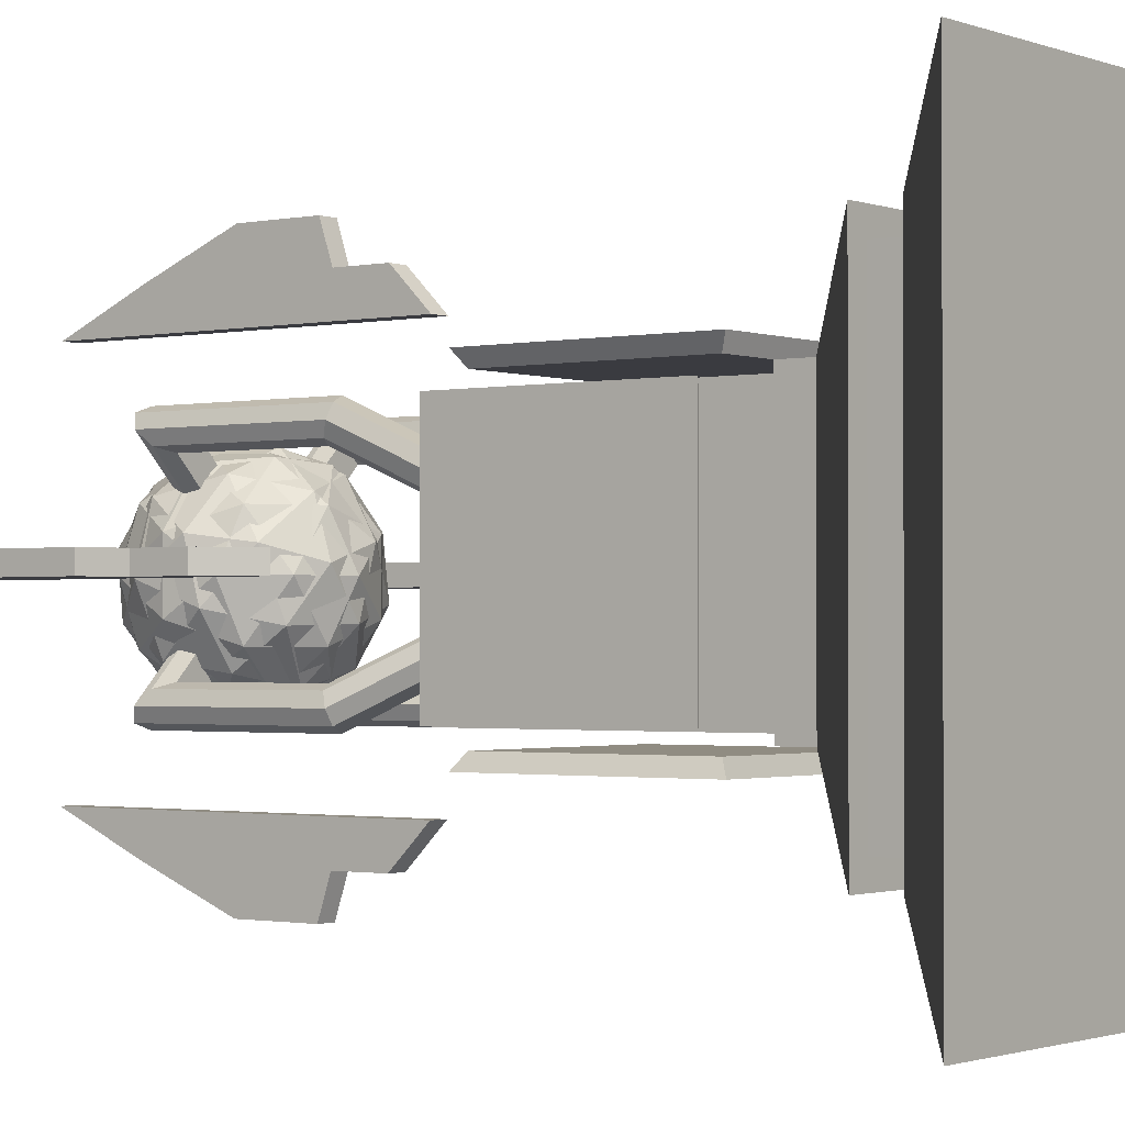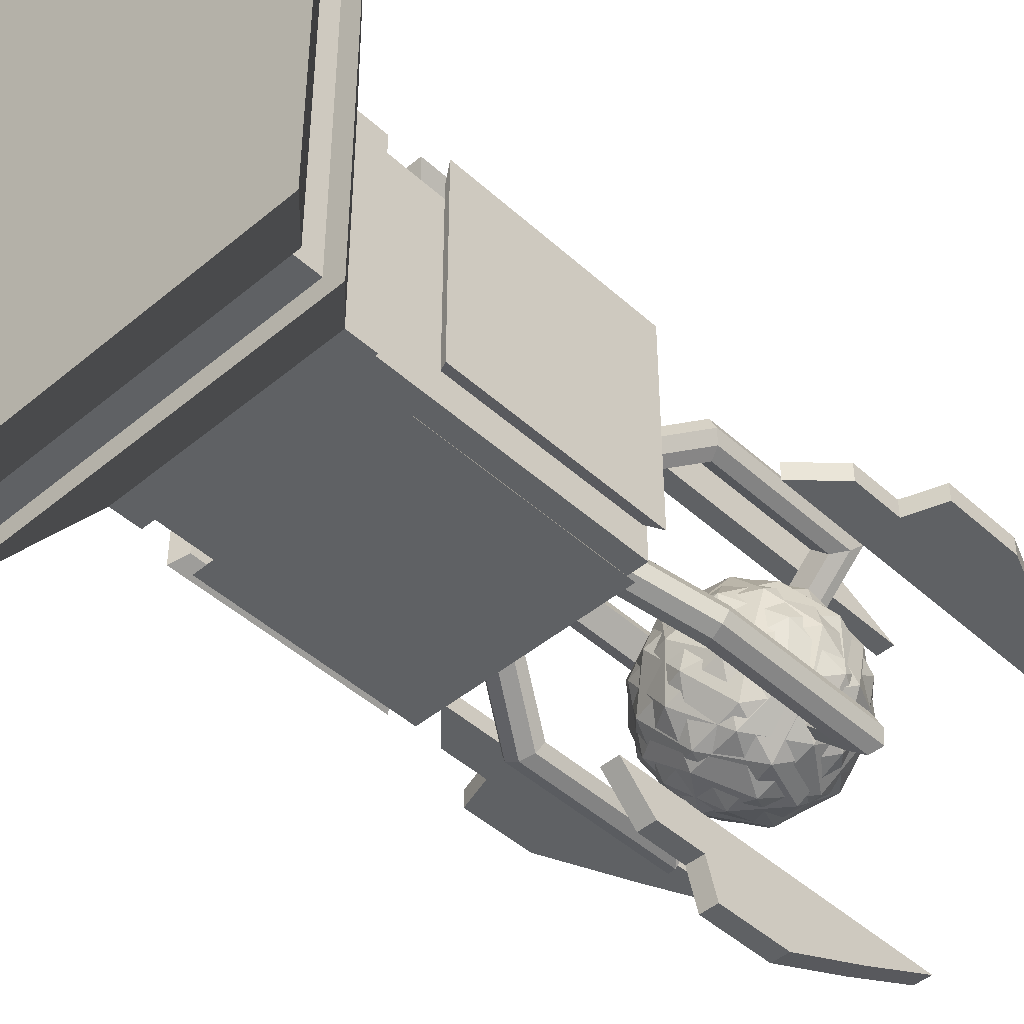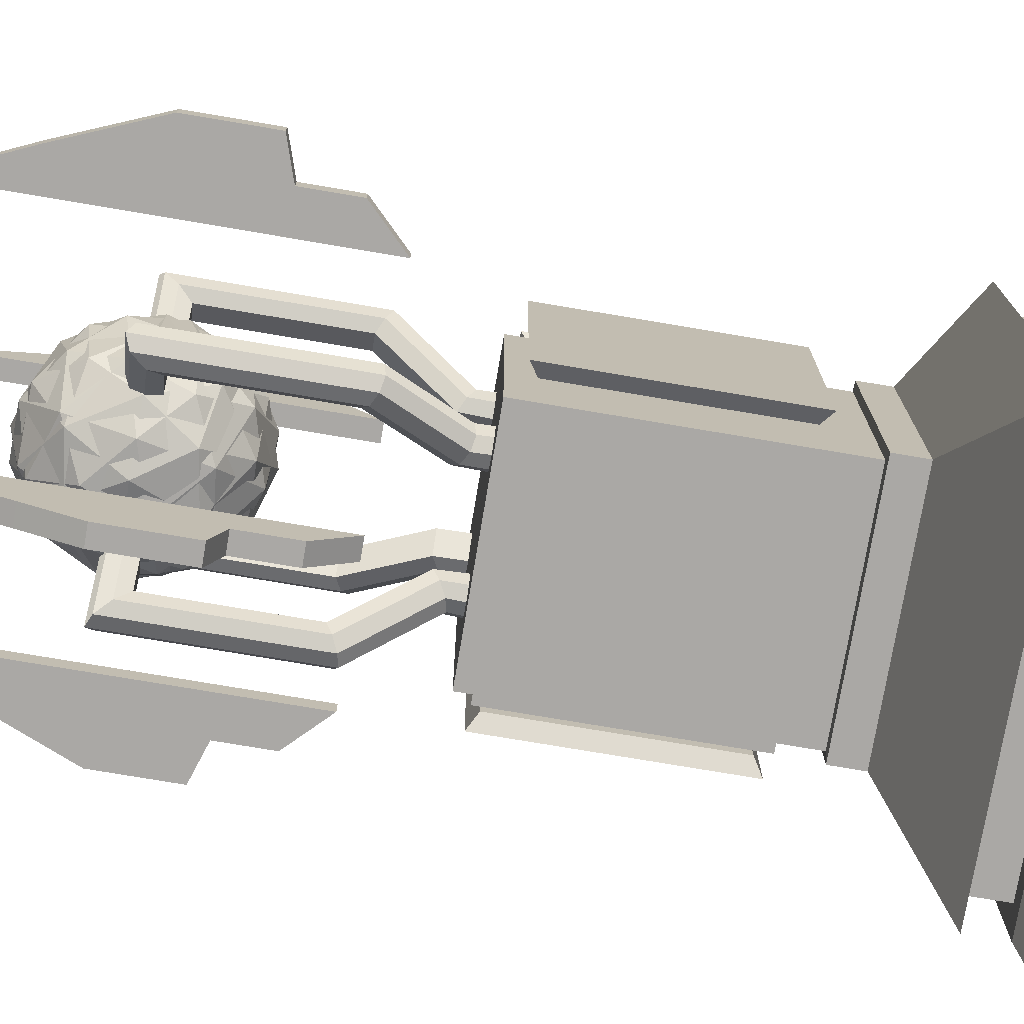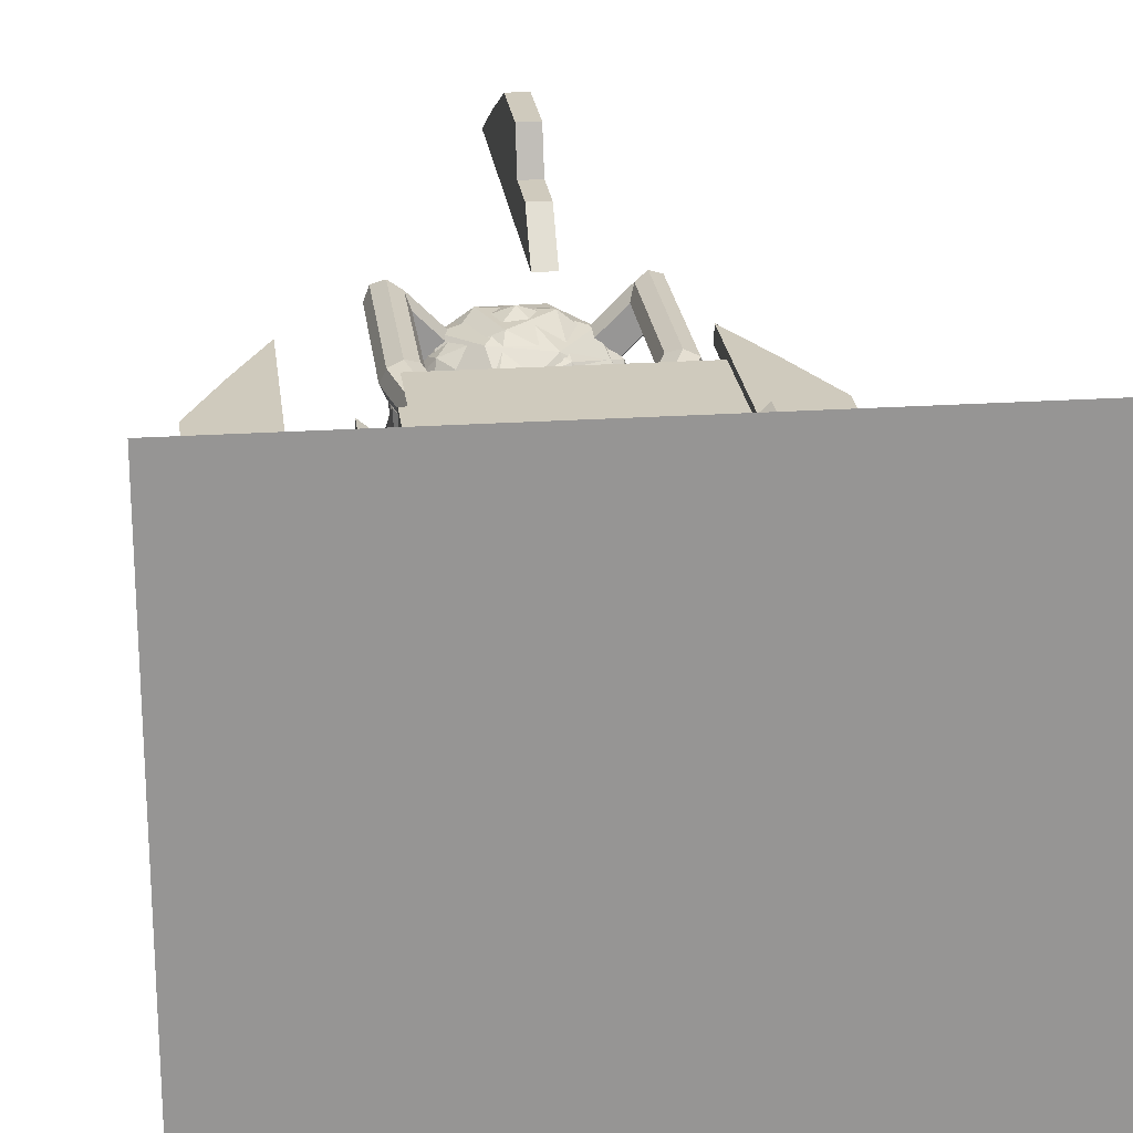
<metadata>
{"format":"obj","ext":"obj","renderer":"f3d","projection":"perspective","resolution":1024,"background":"white","views":[{"elev":-1.4,"azim":-53.0,"up":"+Z"},{"elev":-45.6,"azim":43.9,"up":"+Z"},{"elev":-75.2,"azim":-99.6,"up":"+Z"},{"elev":22.9,"azim":-6.6,"up":"+Z"}]}
</metadata>
<code>
v  -10.07 0.0501 9.963
v  -10.07 0.0501 -10.04
v  9.934 0.0501 -10.04
v  9.934 0.0501 9.963
v  -3.995 17.53 3.891
v  3.862 17.53 3.891
v  3.862 17.53 -3.966
v  -3.995 17.53 -3.966
v  7.034 2.687 7.063
v  -7.167 2.687 7.063
v  7.034 2.687 -7.137
v  -7.167 2.687 -7.137
v  -4.267 6.644 4.163
v  4.133 6.644 4.163
v  4.133 7.736 4.163
v  -4.267 7.736 4.163
v  4.133 6.644 -4.237
v  4.133 7.736 -4.237
v  -4.267 6.644 -4.237
v  -4.267 7.736 -4.237
v  3.862 7.772 3.891
v  -3.995 7.772 3.891
v  3.862 7.772 -3.966
v  -3.995 7.772 -3.966
v  7.034 4.007 7.063
v  -7.167 4.007 7.063
v  7.034 4.007 -7.137
v  -7.167 4.007 -7.137
v  -6.425 2.687 6.312
v  6.274 2.687 6.312
v  6.274 4.007 6.312
v  -6.425 4.007 6.312
v  6.274 2.687 -6.387
v  6.274 4.007 -6.387
v  -6.425 2.687 -6.387
v  -6.425 4.007 -6.387
g Conjuration_L3_Base
f 1 2 3 4
f 5 6 7 8
f 1 4 9 10
f 4 3 11 9
f 3 2 12 11
f 2 1 10 12
f 13 14 15 16
f 14 17 18 15
f 17 19 20 18
f 19 13 16 20
f 16 15 21 22
f 15 18 23 21
f 18 20 24 23
f 20 16 22 24
f 22 21 6 5
f 21 23 7 6
f 23 24 8 7
f 24 22 5 8
f 25 14 13 26
f 27 17 14 25
f 28 19 17 27
f 26 13 19 28
f 29 30 31 32
f 30 33 34 31
f 33 35 36 34
f 35 29 32 36
f 10 9 30 29
f 9 11 33 30
f 11 12 35 33
f 12 10 29 35
f 25 26 32 31
f 26 28 36 32
f 28 27 34 36
f 27 25 31 34
v  1.209 17.27 -2.095
v  1.831 17.27 -1.473
v  1.865 18.52 -1.508
v  1.244 18.52 -2.129
v  2.271 17.27 -1.655
v  2.276 18.3 -1.661
v  2.453 17.27 -2.095
v  2.429 18.09 -2.072
v  2.271 17.27 -2.535
v  2.235 18 -2.499
v  1.831 17.27 -2.717
v  1.808 18.09 -2.693
v  1.391 17.27 -2.535
v  1.397 18.3 -2.54
v  3.314 21.03 -2.957
v  2.693 21.03 -3.579
v  3.741 20.82 -3.126
v  3.911 20.61 -3.553
v  3.723 20.53 -3.987
v  3.289 20.61 -4.175
v  2.862 20.82 -4.005
v  3.314 26.02 -2.956
v  2.692 26.02 -3.578
v  3.741 26.47 -3.126
v  3.912 26.92 -3.554
v  3.725 27.1 -3.989
v  3.29 26.92 -4.176
v  2.862 26.47 -4.006
v  0.3935 26.01 -1.279
v  1.015 26.01 -0.6576
v  1.14 26.45 -0.5248
v  1.008 26.89 -0.6497
v  0.6949 27.07 -0.959
v  0.3856 26.89 -1.272
v  0.2608 26.45 -1.404
g Conjuration_L3_Pipe_1
f 37 38 39 40
f 38 41 42 39
f 41 43 44 42
f 43 45 46 44
f 45 47 48 46
f 47 49 50 48
f 49 37 40 50
f 40 39 51 52
f 39 42 53 51
f 42 44 54 53
f 44 46 55 54
f 46 48 56 55
f 48 50 57 56
f 50 40 52 57
f 52 51 58 59
f 51 53 60 58
f 53 54 61 60
f 54 55 62 61
f 55 56 63 62
f 56 57 64 63
f 57 52 59 64
f 49 47 45 43
f 49 43 41 38
f 49 38 37
f 65 66 67 68
f 65 68 69 70
f 65 70 71
f 59 58 66 65
f 58 60 67 66
f 60 61 68 67
f 61 62 69 68
f 62 63 70 69
f 63 64 71 70
f 64 59 65 71
v  -5.032 9.218 -3.917
v  -5.032 9.218 3.842
v  -5.032 17.06 3.842
v  -5.032 17.06 -3.917
v  -4.537 9.537 -3.601
v  -4.537 9.537 3.526
v  -4.537 16.74 3.526
v  -4.537 16.74 -3.601
g Conjuration_L2_Panel_1
f 72 73 74 75
f 76 77 73 72
f 77 78 74 73
f 78 79 75 74
f 79 76 72 75
f 76 79 78 77
v  4.899 9.218 3.842
v  4.899 9.218 -3.917
v  4.899 17.06 -3.917
v  4.899 17.06 3.842
v  4.404 9.537 3.526
v  4.404 9.537 -3.601
v  4.404 16.74 -3.601
v  4.404 16.74 3.526
g Conjuration_L2_Panel_2
f 80 81 82 83
f 84 85 81 80
f 85 86 82 81
f 86 87 83 82
f 87 84 80 83
f 84 87 86 85
v  -3.946 9.218 4.928
v  3.813 9.218 4.928
v  3.813 17.06 4.928
v  -3.946 17.06 4.928
v  -3.63 9.537 4.433
v  3.497 9.537 4.433
v  3.497 16.74 4.433
v  -3.63 16.74 4.433
g Conjuration_L2_Panel_3
f 88 89 90 91
f 92 93 89 88
f 93 94 90 89
f 94 95 91 90
f 95 92 88 91
f 92 95 94 93
v  3.813 9.218 -5.002
v  -3.946 9.218 -5.002
v  -3.946 17.06 -5.002
v  3.813 17.06 -5.002
v  3.497 9.537 -4.508
v  -3.63 9.537 -4.508
v  -3.63 16.74 -4.508
v  3.497 16.74 -4.508
g Conjuration_L2_Panel_4
f 96 97 98 99
f 100 101 97 96
f 101 102 98 97
f 102 103 99 98
f 103 100 96 99
f 100 103 102 101
v  -1.547 17.27 1.905
v  -2.169 17.27 1.283
v  -2.203 18.52 1.317
v  -1.582 18.52 1.939
v  -2.609 17.27 1.465
v  -2.614 18.3 1.471
v  -2.791 17.27 1.905
v  -2.768 18.09 1.882
v  -2.609 17.27 2.345
v  -2.574 18 2.309
v  -2.169 17.27 2.527
v  -2.146 18.09 2.503
v  -1.729 17.27 2.345
v  -1.735 18.3 2.35
v  -3.652 21.03 2.767
v  -3.031 21.03 3.389
v  -4.08 20.82 2.936
v  -4.249 20.61 3.363
v  -4.061 20.53 3.797
v  -3.627 20.61 3.985
v  -3.2 20.82 3.815
v  -3.652 26.02 2.766
v  -3.03 26.02 3.388
v  -4.08 26.47 2.936
v  -4.25 26.92 3.364
v  -4.063 27.1 3.799
v  -3.628 26.92 3.986
v  -3.2 26.47 3.816
v  -0.7316 26.01 1.089
v  -1.353 26.01 0.4675
v  -1.478 26.45 0.3348
v  -1.346 26.89 0.4597
v  -1.033 27.07 0.769
v  -0.7238 26.89 1.081
v  -0.5989 26.45 1.214
g Conjuration_L3_Pipe_2
f 104 105 106 107
f 105 108 109 106
f 108 110 111 109
f 110 112 113 111
f 112 114 115 113
f 114 116 117 115
f 116 104 107 117
f 107 106 118 119
f 106 109 120 118
f 109 111 121 120
f 111 113 122 121
f 113 115 123 122
f 115 117 124 123
f 117 107 119 124
f 119 118 125 126
f 118 120 127 125
f 120 121 128 127
f 121 122 129 128
f 122 123 130 129
f 123 124 131 130
f 124 119 126 131
f 116 114 112 110
f 116 110 108 105
f 116 105 104
f 132 133 134 135
f 132 135 136 137
f 132 137 138
f 126 125 133 132
f 125 127 134 133
f 127 128 135 134
f 128 129 136 135
f 129 130 137 136
f 130 131 138 137
f 131 126 132 138
v  -2.169 17.27 -1.473
v  -1.547 17.27 -2.095
v  -1.582 18.52 -2.129
v  -2.203 18.52 -1.508
v  -1.729 17.27 -2.535
v  -1.735 18.3 -2.54
v  -2.169 17.27 -2.717
v  -2.146 18.09 -2.693
v  -2.609 17.27 -2.535
v  -2.574 18 -2.499
v  -2.791 17.27 -2.095
v  -2.768 18.09 -2.072
v  -2.609 17.27 -1.655
v  -2.614 18.3 -1.661
v  -3.031 21.03 -3.579
v  -3.652 21.03 -2.957
v  -3.2 20.82 -4.005
v  -3.627 20.61 -4.175
v  -4.061 20.53 -3.987
v  -4.249 20.61 -3.553
v  -4.08 20.82 -3.126
v  -3.03 26.02 -3.578
v  -3.652 26.02 -2.956
v  -3.2 26.47 -4.006
v  -3.628 26.92 -4.176
v  -4.063 27.1 -3.989
v  -4.25 26.92 -3.554
v  -4.08 26.47 -3.126
v  -1.353 26.01 -0.6576
v  -0.7316 26.01 -1.279
v  -0.5989 26.45 -1.404
v  -0.7238 26.89 -1.272
v  -1.033 27.07 -0.959
v  -1.346 26.89 -0.6497
v  -1.478 26.45 -0.5248
g Conjuration_L3_Pipe_3
f 139 140 141 142
f 140 143 144 141
f 143 145 146 144
f 145 147 148 146
f 147 149 150 148
f 149 151 152 150
f 151 139 142 152
f 142 141 153 154
f 141 144 155 153
f 144 146 156 155
f 146 148 157 156
f 148 150 158 157
f 150 152 159 158
f 152 142 154 159
f 154 153 160 161
f 153 155 162 160
f 155 156 163 162
f 156 157 164 163
f 157 158 165 164
f 158 159 166 165
f 159 154 161 166
f 151 149 147 145
f 151 145 143 140
f 151 140 139
f 167 168 169 170
f 167 170 171 172
f 167 172 173
f 161 160 168 167
f 160 162 169 168
f 162 163 170 169
f 163 164 171 170
f 164 165 172 171
f 165 166 173 172
f 166 161 167 173
v  1.831 17.27 1.283
v  1.209 17.27 1.905
v  1.244 18.52 1.939
v  1.865 18.52 1.317
v  1.391 17.27 2.345
v  1.397 18.3 2.35
v  1.831 17.27 2.527
v  1.808 18.09 2.503
v  2.271 17.27 2.345
v  2.235 18 2.309
v  2.453 17.27 1.905
v  2.429 18.09 1.882
v  2.271 17.27 1.465
v  2.276 18.3 1.471
v  2.693 21.03 3.389
v  3.314 21.03 2.767
v  2.862 20.82 3.815
v  3.289 20.61 3.985
v  3.723 20.53 3.797
v  3.911 20.61 3.363
v  3.741 20.82 2.936
v  2.692 26.02 3.388
v  3.314 26.02 2.766
v  2.862 26.47 3.816
v  3.29 26.92 3.986
v  3.725 27.1 3.799
v  3.912 26.92 3.364
v  3.741 26.47 2.936
v  1.015 26.01 0.4675
v  0.3935 26.01 1.089
v  0.2608 26.45 1.214
v  0.3856 26.89 1.081
v  0.6949 27.07 0.769
v  1.008 26.89 0.4597
v  1.14 26.45 0.3348
g Conjuration_L3_Pipe_4
f 174 175 176 177
f 175 178 179 176
f 178 180 181 179
f 180 182 183 181
f 182 184 185 183
f 184 186 187 185
f 186 174 177 187
f 177 176 188 189
f 176 179 190 188
f 179 181 191 190
f 181 183 192 191
f 183 185 193 192
f 185 187 194 193
f 187 177 189 194
f 189 188 195 196
f 188 190 197 195
f 190 191 198 197
f 191 192 199 198
f 192 193 200 199
f 193 194 201 200
f 194 189 196 201
f 186 184 182 180
f 186 180 178 175
f 186 175 174
f 202 203 204 205
f 202 205 206 207
f 202 207 208
f 196 195 203 202
f 195 197 204 203
f 197 198 205 204
f 198 199 206 205
f 199 200 207 206
f 200 201 208 207
f 201 196 202 208
v  -9.17 24.08 -0.4238
v  -9.17 26.91 -0.4238
v  -7.804 30.2 -0.4238
v  -7.804 23.63 -0.4238
v  -6.438 33.25 -0.4238
v  -6.438 23.63 -0.4238
v  -9.17 24.08 0.2591
v  -7.804 23.63 0.2591
v  -7.804 30.2 0.2591
v  -9.17 26.91 0.2591
v  -6.438 23.63 0.2591
v  -6.438 33.25 0.2591
v  -7.804 21.76 -0.4238
v  -6.438 20.4 -0.4238
v  -6.438 20.4 0.2591
v  -7.804 21.76 0.2591
g Conjuration_L3_Float_1
f 209 210 211 212
f 212 211 213 214
f 215 216 217 218
f 216 219 220 217
f 209 212 216 215
f 221 222 223 224
f 214 213 220 219
f 213 211 217 220
f 211 210 218 217
f 210 209 215 218
f 212 214 222 221
f 214 219 223 222
f 219 216 224 223
f 216 212 221 224
v  -0.2557 30.08 -0.286
v  1.622 29.55 -0.286
v  0.3245 29.55 -2.072
v  2.939 28.1 -0.286
v  2.202 28.39 -2.072
v  0.7314 28.1 -3.324
v  -1.775 29.55 -1.39
v  -1.194 28.39 -3.175
v  -2.84 28.1 -2.164
v  -1.775 29.55 0.8176
v  -3.294 28.39 -0.286
v  -2.84 28.1 1.591
v  0.3245 29.55 1.5
v  -1.194 28.39 2.603
v  0.7314 28.1 2.752
v  2.202 28.39 1.5
v  3.141 26.51 0.8176
v  3.141 26.51 -1.39
v  2.329 24.91 1.591
v  2.782 24.63 -0.286
v  2.329 24.91 -2.164
v  1.843 26.51 -3.175
v  -0.2557 26.51 -3.857
v  0.6831 24.63 -3.175
v  -1.243 24.91 -3.324
v  -2.355 26.51 -3.175
v  -3.652 26.51 -1.39
v  -2.713 24.63 -2.072
v  -3.45 24.91 -0.286
v  -3.652 26.51 0.8176
v  -2.355 26.51 2.603
v  -2.713 24.63 1.5
v  -1.243 24.91 2.752
v  -0.2557 26.51 3.285
v  1.843 26.51 2.603
v  0.6831 24.63 2.603
v  -0.2557 22.94 -0.286
v  -0.8359 23.47 -2.072
v  1.263 23.47 -1.39
v  -2.133 23.47 -0.286
v  -0.8359 23.47 1.5
v  1.263 23.47 0.8176
g Conjuration_L3_Energy_1
f 225 226 227
f 226 228 229
f 226 229 227
f 227 229 230
f 225 227 231
f 227 230 232
f 227 232 231
f 231 232 233
f 225 231 234
f 231 233 235
f 231 235 234
f 234 235 236
f 225 234 237
f 234 236 238
f 234 238 237
f 237 238 239
f 225 237 226
f 237 239 240
f 237 240 226
f 226 240 228
f 228 241 242
f 241 243 244
f 241 244 242
f 242 244 245
f 230 246 247
f 246 245 248
f 246 248 247
f 247 248 249
f 233 250 251
f 250 249 252
f 250 252 251
f 251 252 253
f 236 254 255
f 254 253 256
f 254 256 255
f 255 256 257
f 239 258 259
f 258 257 260
f 258 260 259
f 259 260 243
f 245 246 242
f 246 230 229
f 246 229 242
f 242 229 228
f 249 250 247
f 250 233 232
f 250 232 247
f 247 232 230
f 253 254 251
f 254 236 235
f 254 235 251
f 251 235 233
f 257 258 255
f 258 239 238
f 258 238 255
f 255 238 236
f 243 241 259
f 241 228 240
f 241 240 259
f 259 240 239
f 261 262 263
f 262 249 248
f 262 248 263
f 263 248 245
f 261 264 262
f 264 253 252
f 264 252 262
f 262 252 249
f 261 265 264
f 265 257 256
f 265 256 264
f 264 256 253
f 261 266 265
f 266 243 260
f 266 260 265
f 265 260 257
f 261 263 266
f 263 245 244
f 263 244 266
f 266 244 243
v  8.832 24.08 0.234
v  8.832 26.91 0.234
v  7.466 30.2 0.234
v  7.466 23.63 0.234
v  6.1 33.25 0.234
v  6.1 23.63 0.234
v  8.832 24.08 -0.4489
v  7.466 23.63 -0.4489
v  7.466 30.2 -0.4489
v  8.832 26.91 -0.4489
v  6.1 23.63 -0.4489
v  6.1 33.25 -0.4489
v  7.466 21.76 0.234
v  6.1 20.4 0.234
v  6.1 20.4 -0.4489
v  7.466 21.76 -0.4489
g Conjuration_L3_Float_2
f 267 268 269 270
f 270 269 271 272
f 273 274 275 276
f 274 277 278 275
f 267 270 274 273
f 279 280 281 282
f 272 271 278 277
f 271 269 275 278
f 269 268 276 275
f 268 267 273 276
f 270 272 280 279
f 272 277 281 280
f 277 274 282 281
f 274 270 279 282
v  0.16 24.08 -9.096
v  0.16 26.91 -9.096
v  0.16 30.2 -7.73
v  0.16 23.63 -7.73
v  0.16 33.25 -6.364
v  0.16 23.63 -6.364
v  -0.5229 24.08 -9.096
v  -0.5229 23.63 -7.73
v  -0.5229 30.2 -7.73
v  -0.5229 26.91 -9.096
v  -0.5229 23.63 -6.364
v  -0.5229 33.25 -6.364
v  0.16 21.76 -7.73
v  0.16 20.4 -6.364
v  -0.5229 20.4 -6.364
v  -0.5229 21.76 -7.73
g Conjuration_L3_Float_3
f 283 284 285 286
f 286 285 287 288
f 289 290 291 292
f 290 293 294 291
f 283 286 290 289
f 295 296 297 298
f 288 287 294 293
f 287 285 291 294
f 285 284 292 291
f 284 283 289 292
f 286 288 296 295
f 288 293 297 296
f 293 290 298 297
f 290 286 295 298
v  -0.4981 24.08 8.906
v  -0.4981 26.91 8.906
v  -0.4981 30.2 7.54
v  -0.4981 23.63 7.54
v  -0.4981 33.25 6.174
v  -0.4981 23.63 6.174
v  0.1848 24.08 8.906
v  0.1848 23.63 7.54
v  0.1848 30.2 7.54
v  0.1848 26.91 8.906
v  0.1848 23.63 6.174
v  0.1848 33.25 6.174
v  -0.4981 21.76 7.54
v  -0.4981 20.4 6.174
v  0.1848 20.4 6.174
v  0.1848 21.76 7.54
g Conjuration_L3_Float_004
f 299 300 301 302
f 302 301 303 304
f 305 306 307 308
f 306 309 310 307
f 299 302 306 305
f 311 312 313 314
f 304 303 310 309
f 303 301 307 310
f 301 300 308 307
f 300 299 305 308
f 302 304 312 311
f 304 309 313 312
f 309 306 314 313
f 306 302 311 314
v  0.6748 29.94 -0.6044
v  2.259 28.91 -1.095
v  0.5328 29.26 -2.426
v  3.092 27.16 -1.343
v  1.954 27.62 -2.861
v  0.1552 27.75 -3.609
v  -1.189 29.84 -1.175
v  -1.494 28.55 -2.941
v  -2.774 28.74 -1.479
v  -0.5272 29.85 0.931
v  -2.554 29.15 0.4167
v  -1.648 28.77 2.103
v  1.604 29.28 0.9804
v  0.2384 28.59 2.572
v  1.977 27.79 2.187
v  3.025 27.65 0.546
v  3.192 25.58 -0.2061
v  2.53 25.56 -2.312
v  2.263 24.27 0.9072
v  2.043 23.87 -0.9888
v  1.137 24.25 -2.675
v  0.8043 25.91 -3.643
v  -1.327 26.48 -3.693
v  -0.7498 24.42 -3.144
v  -2.489 25.22 -2.759
v  -3.049 27.06 -2.441
v  -3.704 27.43 -0.366
v  -3.536 25.37 -1.118
v  -3.603 25.85 0.7713
v  -3.042 27.45 1.74
v  -1.316 27.11 3.071
v  -2.465 25.39 2.289
v  -0.6666 25.27 3.037
v  0.8153 26.53 3.121
v  2.537 25.95 1.869
v  0.9831 24.47 2.369
v  -1.186 23.07 0.0324
v  -2.115 23.73 -1.552
v  0.0158 23.16 -1.503
v  -2.77 24.1 0.5226
v  -1.044 23.76 1.854
v  0.6778 23.18 0.6025
g Conjuration_L3_Energy_2
f 315 316 317
f 316 318 319
f 316 319 317
f 317 319 320
f 315 317 321
f 317 320 322
f 317 322 321
f 321 322 323
f 315 321 324
f 321 323 325
f 321 325 324
f 324 325 326
f 315 324 327
f 324 326 328
f 324 328 327
f 327 328 329
f 315 327 316
f 327 329 330
f 327 330 316
f 316 330 318
f 318 331 332
f 331 333 334
f 331 334 332
f 332 334 335
f 320 336 337
f 336 335 338
f 336 338 337
f 337 338 339
f 323 340 341
f 340 339 342
f 340 342 341
f 341 342 343
f 326 344 345
f 344 343 346
f 344 346 345
f 345 346 347
f 329 348 349
f 348 347 350
f 348 350 349
f 349 350 333
f 335 336 332
f 336 320 319
f 336 319 332
f 332 319 318
f 339 340 337
f 340 323 322
f 340 322 337
f 337 322 320
f 343 344 341
f 344 326 325
f 344 325 341
f 341 325 323
f 347 348 345
f 348 329 328
f 348 328 345
f 345 328 326
f 333 331 349
f 331 318 330
f 331 330 349
f 349 330 329
f 351 352 353
f 352 339 338
f 352 338 353
f 353 338 335
f 351 354 352
f 354 343 342
f 354 342 352
f 352 342 339
f 351 355 354
f 355 347 346
f 355 346 354
f 354 346 343
f 351 356 355
f 356 333 350
f 356 350 355
f 355 350 347
f 351 353 356
f 353 335 334
f 353 334 356
f 356 334 333

</code>
